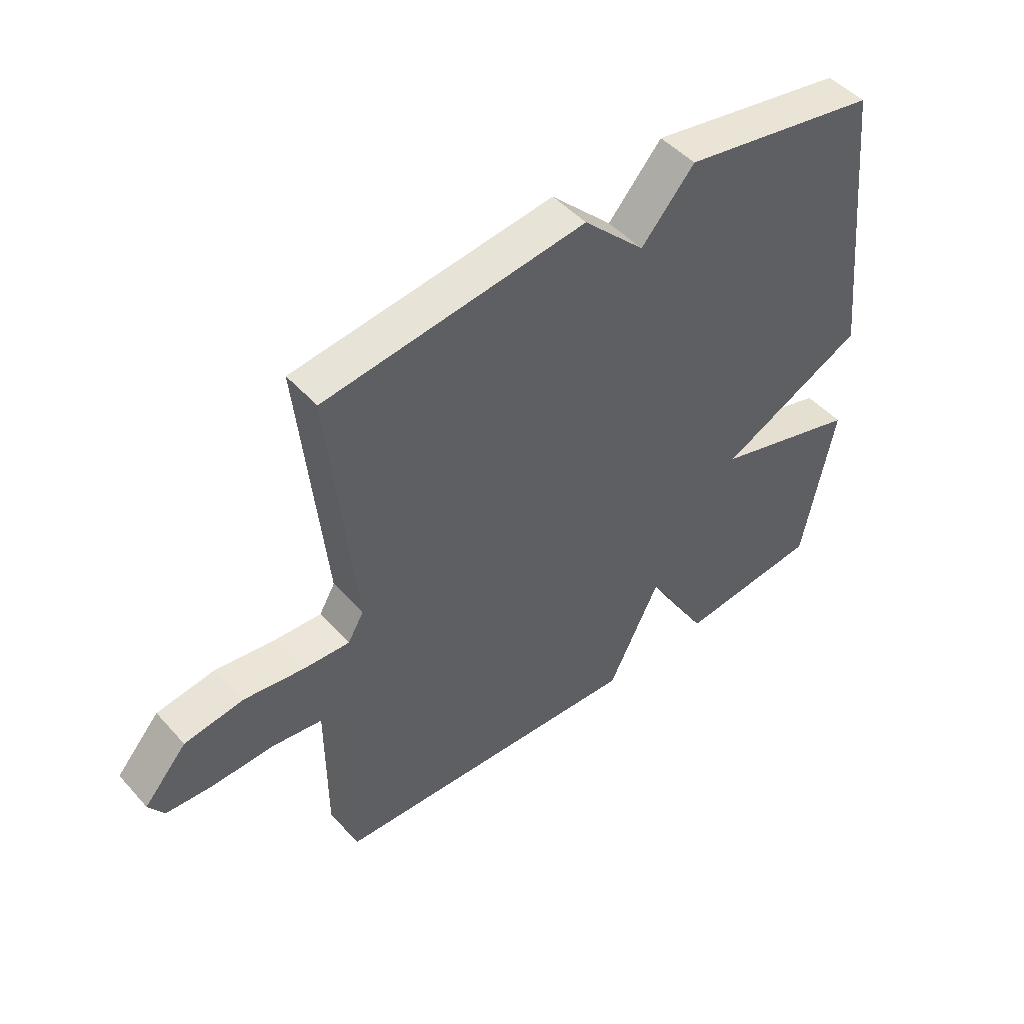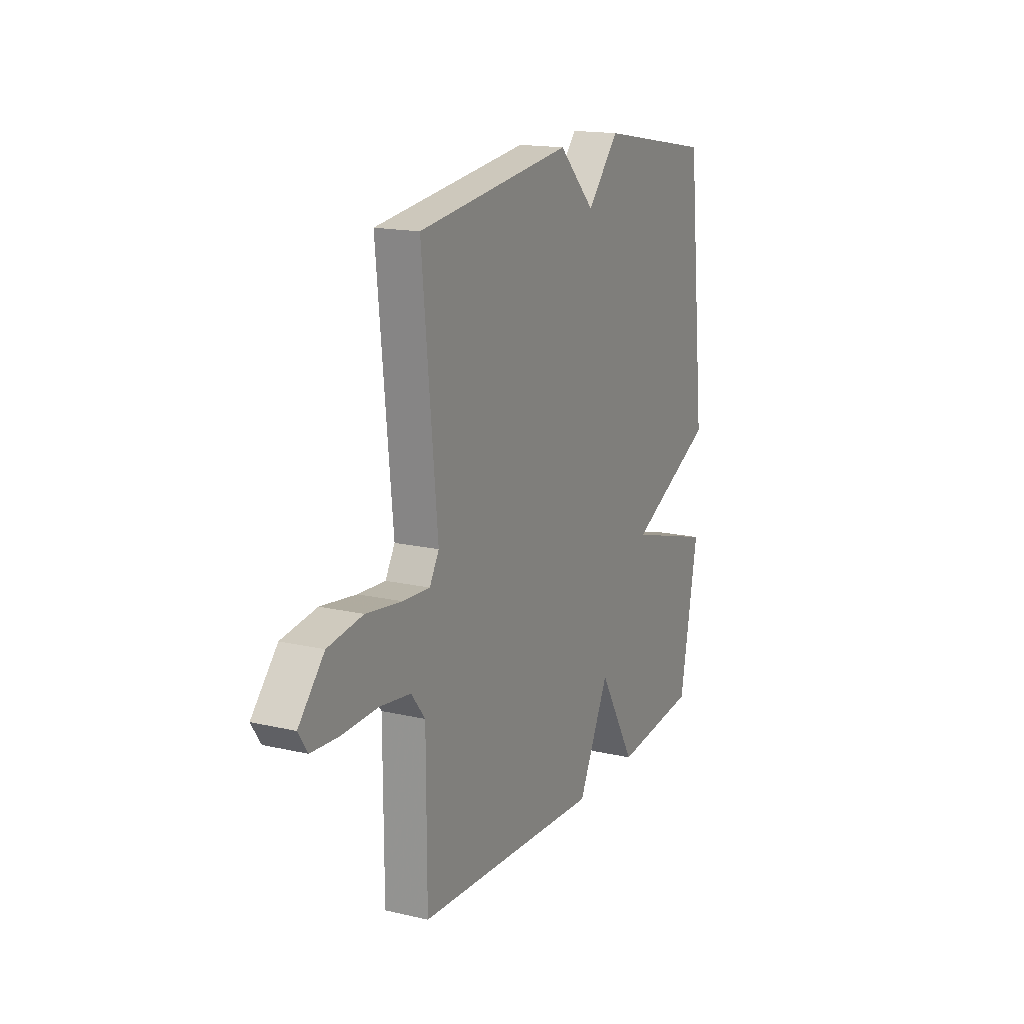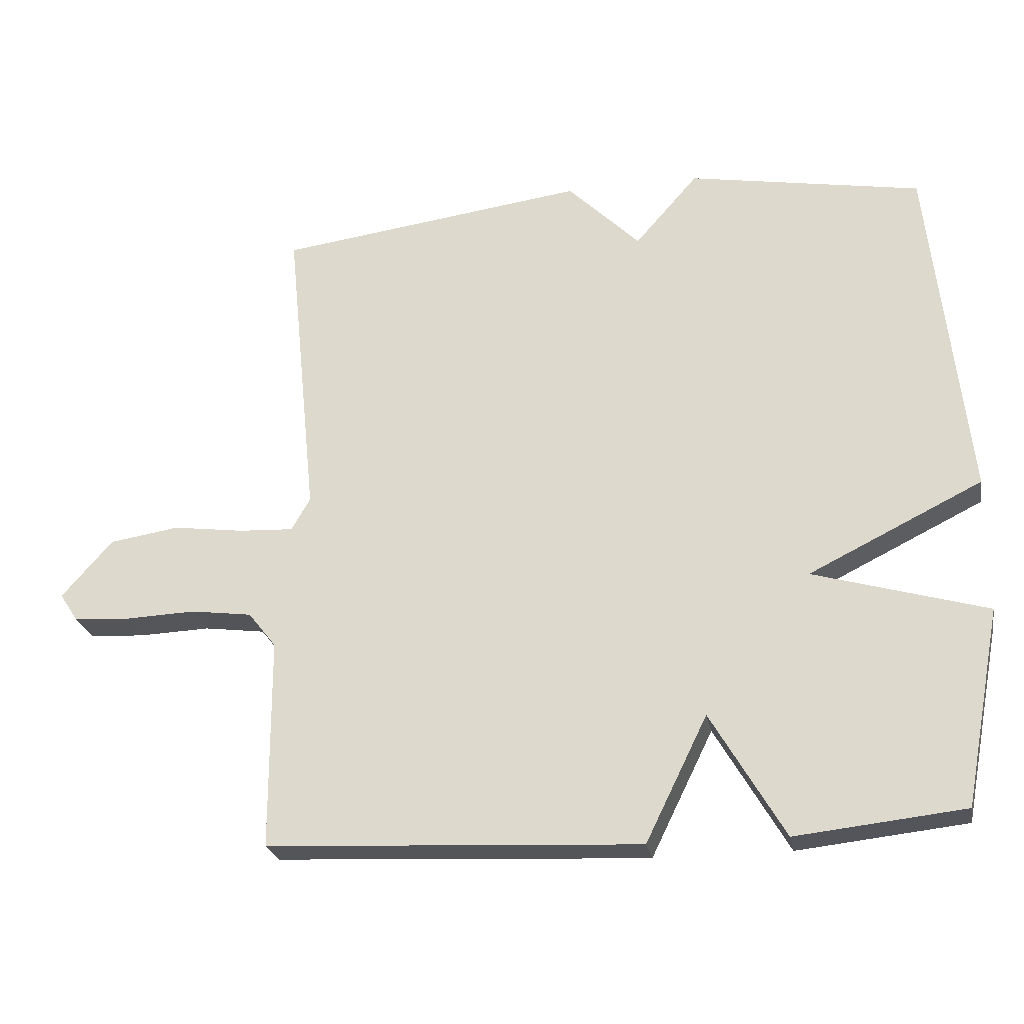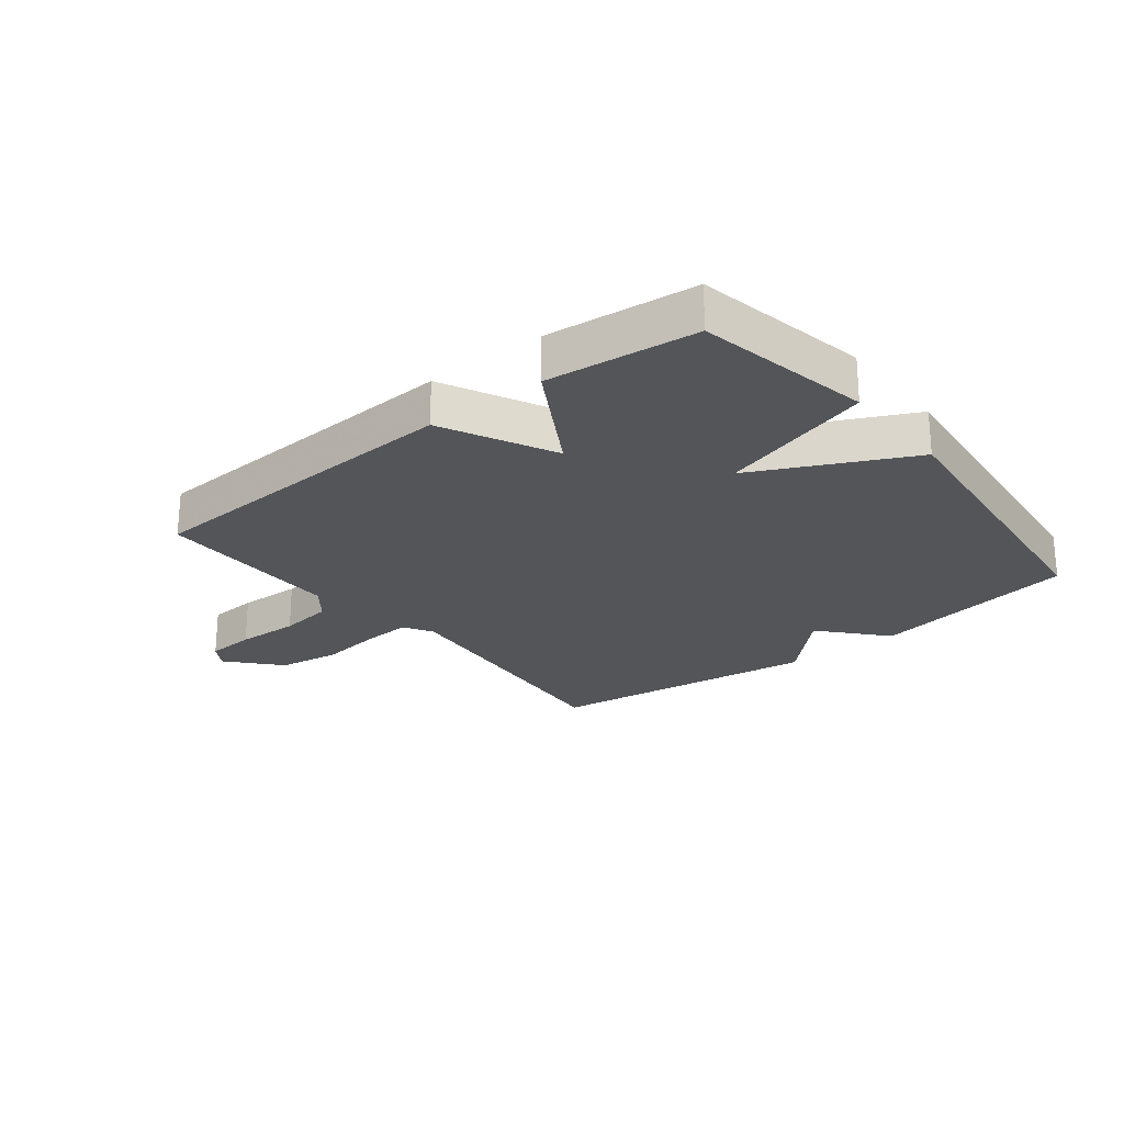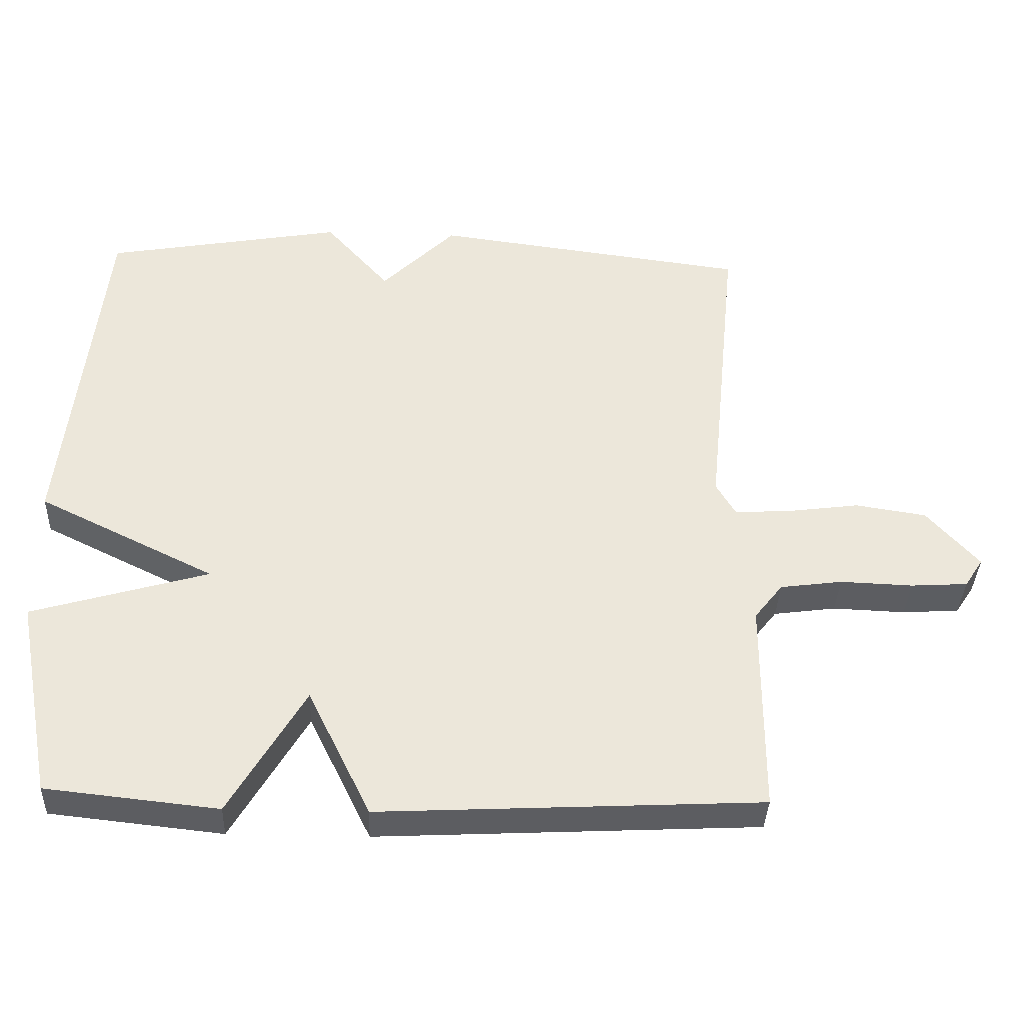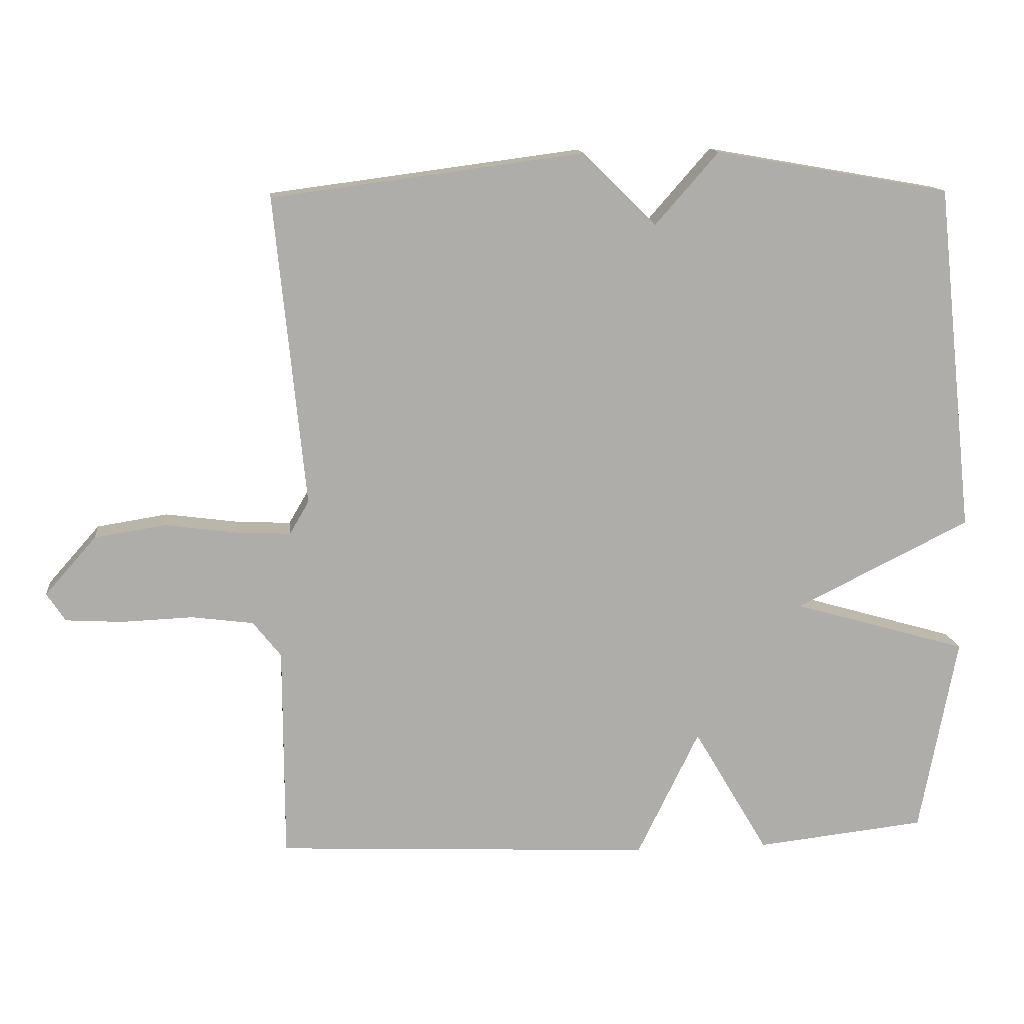
<metadata>
{"format":"obj","ext":"obj","renderer":"f3d","projection":"perspective","resolution":1024,"background":"white","views":[{"elev":47.8,"azim":140.4,"up":"+Z"},{"elev":16.2,"azim":115.6,"up":"+Z"},{"elev":-24.9,"azim":-169.5,"up":"+Z"},{"elev":-24.1,"azim":-141.5,"up":"+Y"},{"elev":-36.9,"azim":-2.2,"up":"+Z"},{"elev":13.2,"azim":173.7,"up":"+Z"}]}
</metadata>
<code>
v -0.5 0.07 0.5
v -0.156 0.07 0.56
v -0.063 0.07 0.454
v 0.044 0.07 0.56
v 0.5 0.07 0.5
v 0.455 0.07 0.048
v 0.483 0.07 0
v 0.563 0.07 0.004
v 0.668 0.07 0.018
v 0.771 0.07 0.002
v 0.846 0.07 -0.083
v 0.819 0.07 -0.124
v 0.737 0.07 -0.129
v 0.632 0.07 -0.125
v 0.542 0.07 -0.137
v 0.501 0.07 -0.189
v 0.5 0.07 -0.5
v -0.051 0.07 -0.527
v -0.142 0.07 -0.342
v -0.251 0.07 -0.527
v -0.5 0.07 -0.5
v -0.555 0.07 -0.21
v -0.299 0.07 -0.136
v -0.555 0.07 -0.01
v -0.5 0 0.5
v -0.156 0 0.56
v -0.063 0 0.454
v 0.044 0 0.56
v 0.5 0 0.5
v 0.455 0 0.048
v 0.483 0 0
v 0.563 0 0.004
v 0.668 0 0.018
v 0.771 0 0.002
v 0.846 0 -0.083
v 0.819 0 -0.124
v 0.737 0 -0.129
v 0.632 0 -0.125
v 0.542 0 -0.137
v 0.501 0 -0.189
v 0.5 0 -0.5
v -0.051 0 -0.527
v -0.142 0 -0.342
v -0.251 0 -0.527
v -0.5 0 -0.5
v -0.555 0 -0.21
v -0.299 0 -0.136
v -0.555 0 -0.01
f 1 2 3
f 24 1 3
f 23 24 3
f 21 22 23
f 20 21 23
f 19 20 23
f 4 5 6
f 3 4 6
f 23 3 6
f 19 23 6
f 19 6 7
f 18 19 7
f 17 18 7
f 16 17 7
f 15 16 7 8
f 9 10 11
f 8 9 11
f 15 8 11
f 14 15 11
f 11 12 13 14
f 27 26 25
f 27 25 48
f 27 48 47
f 47 46 45
f 47 45 44
f 47 44 43
f 30 29 28
f 30 28 27
f 30 27 47
f 30 47 43
f 31 30 43
f 31 43 42
f 31 42 41
f 31 41 40
f 32 31 40 39
f 35 34 33
f 35 33 32
f 35 32 39
f 35 39 38
f 38 37 36 35
f 1 25 26 2
f 2 26 27 3
f 3 27 28 4
f 4 28 29 5
f 5 29 30 6
f 6 30 31 7
f 7 31 32 8
f 8 32 33 9
f 9 33 34 10
f 10 34 35 11
f 11 35 36 12
f 12 36 37 13
f 13 37 38 14
f 14 38 39 15
f 15 39 40 16
f 16 40 41 17
f 17 41 42 18
f 18 42 43 19
f 19 43 44 20
f 20 44 45 21
f 21 45 46 22
f 22 46 47 23
f 23 47 48 24
f 24 48 25 1

</code>
